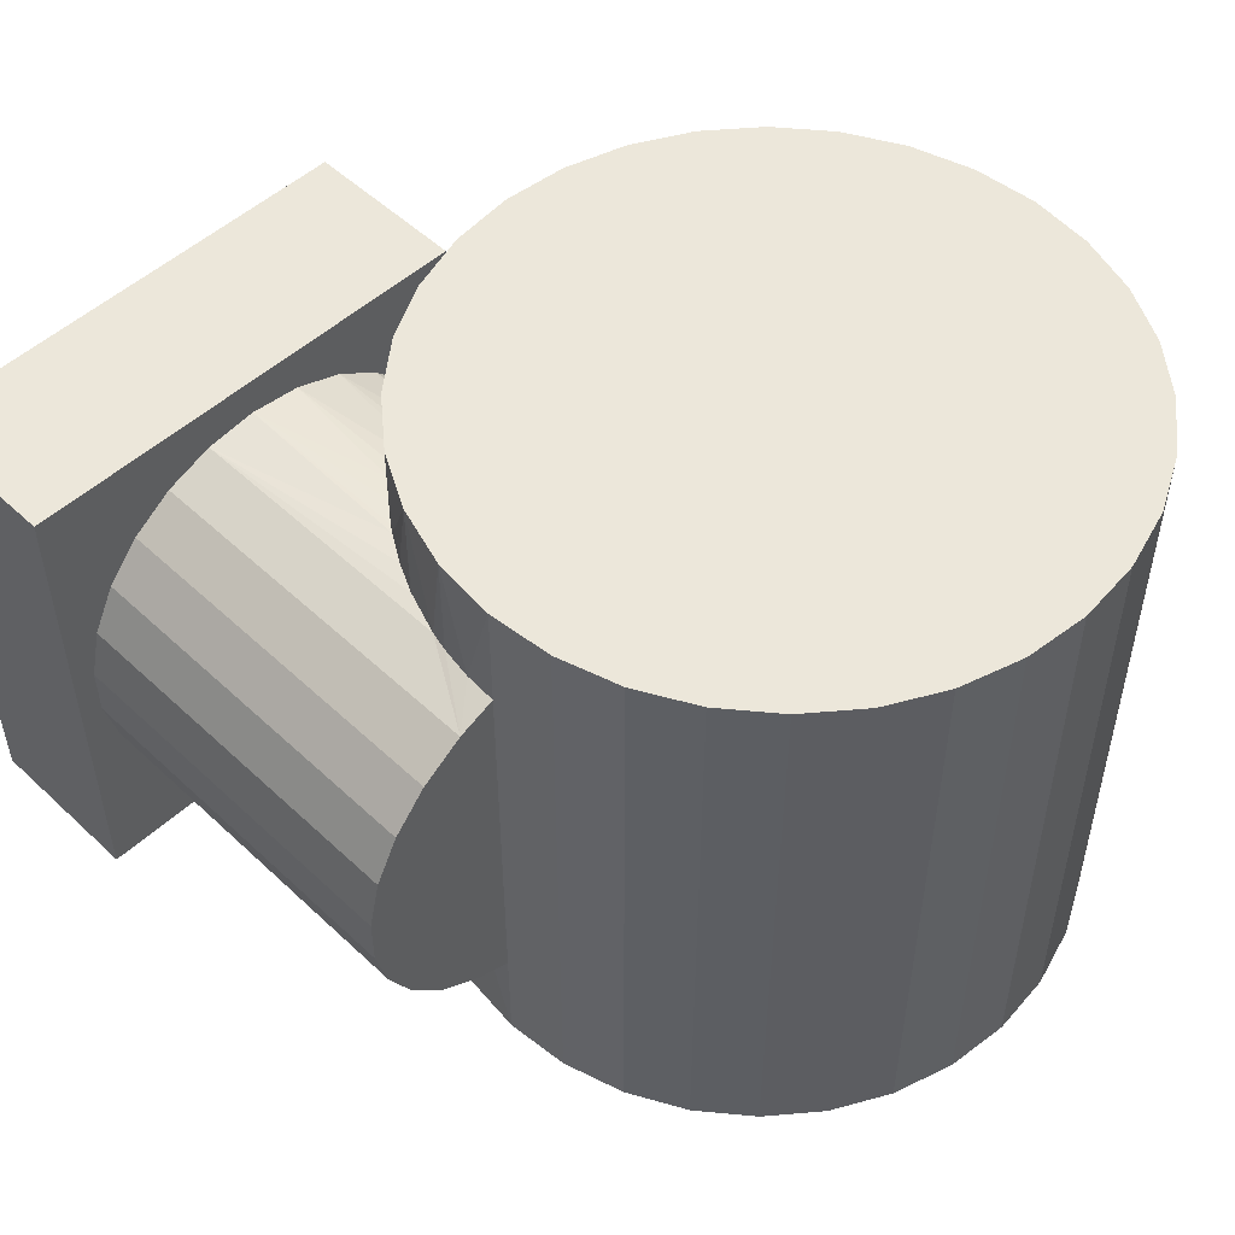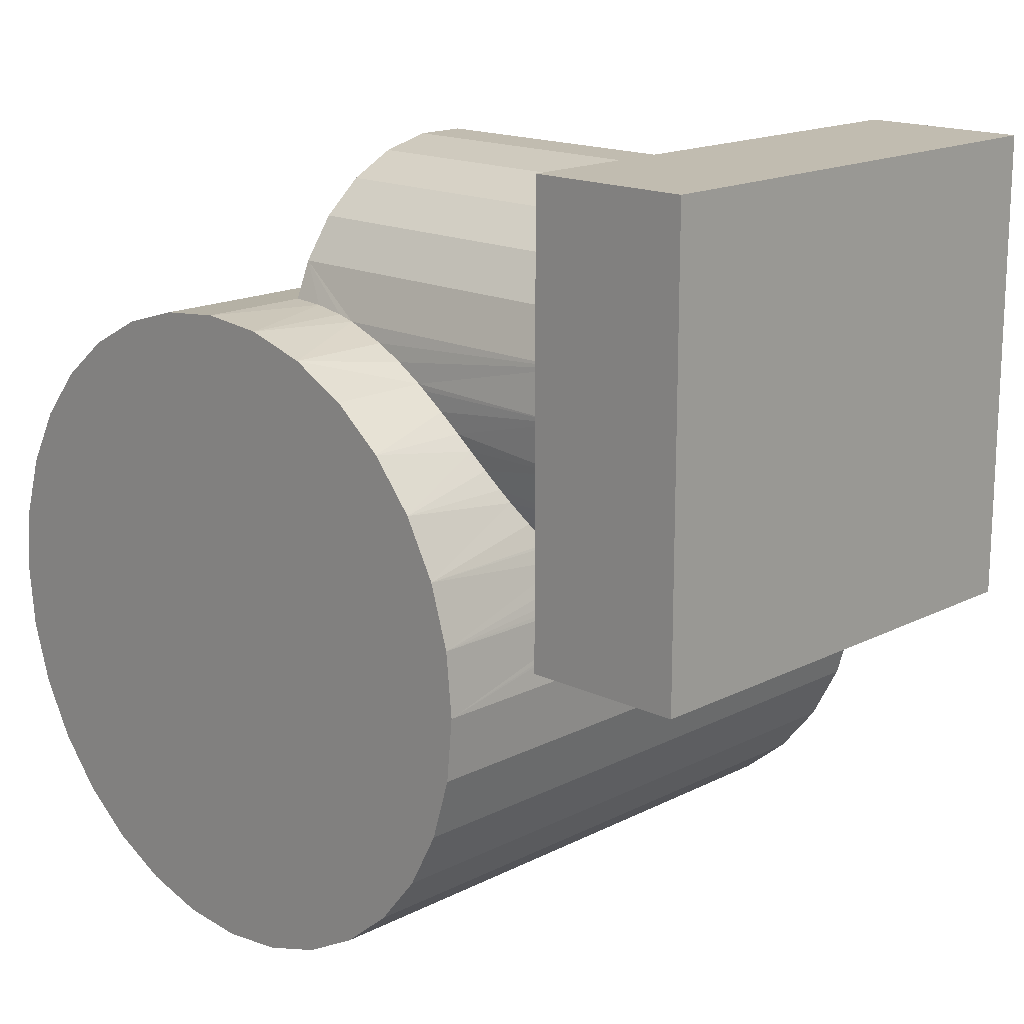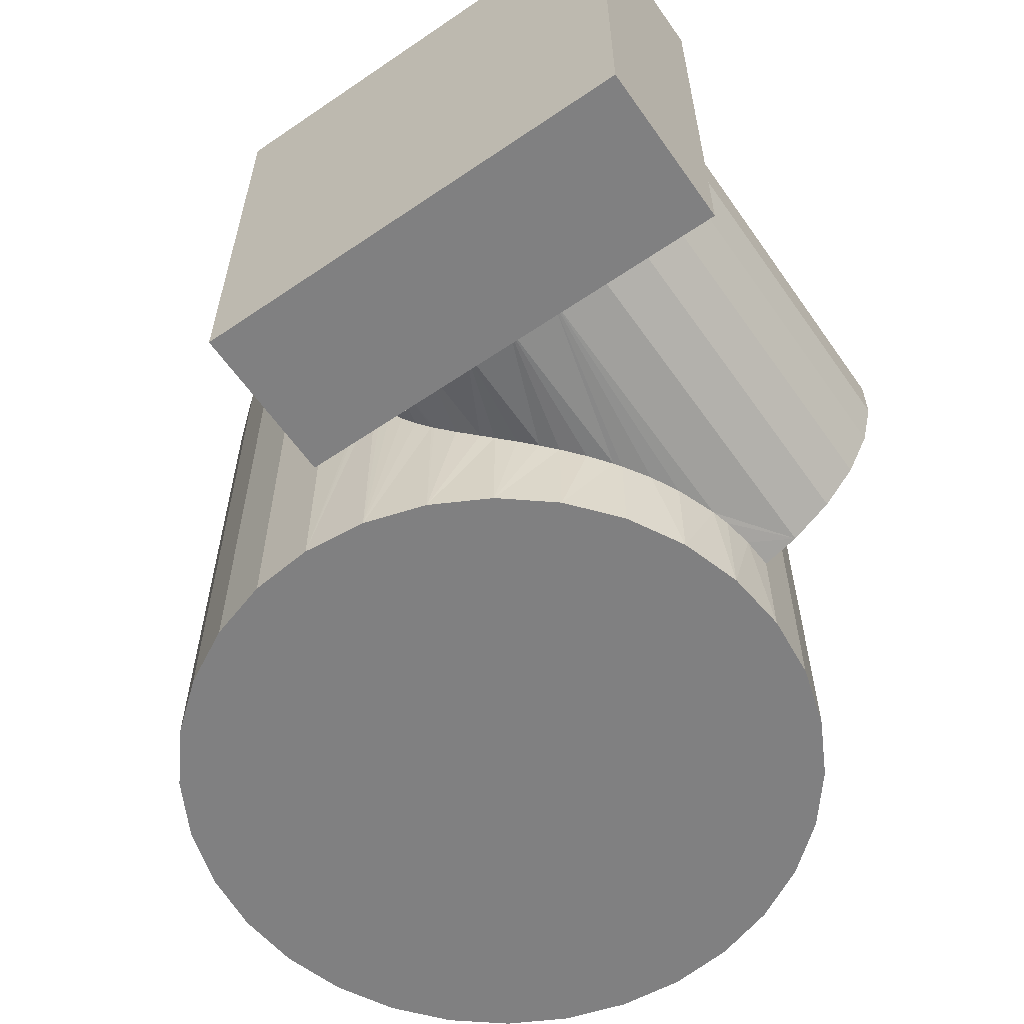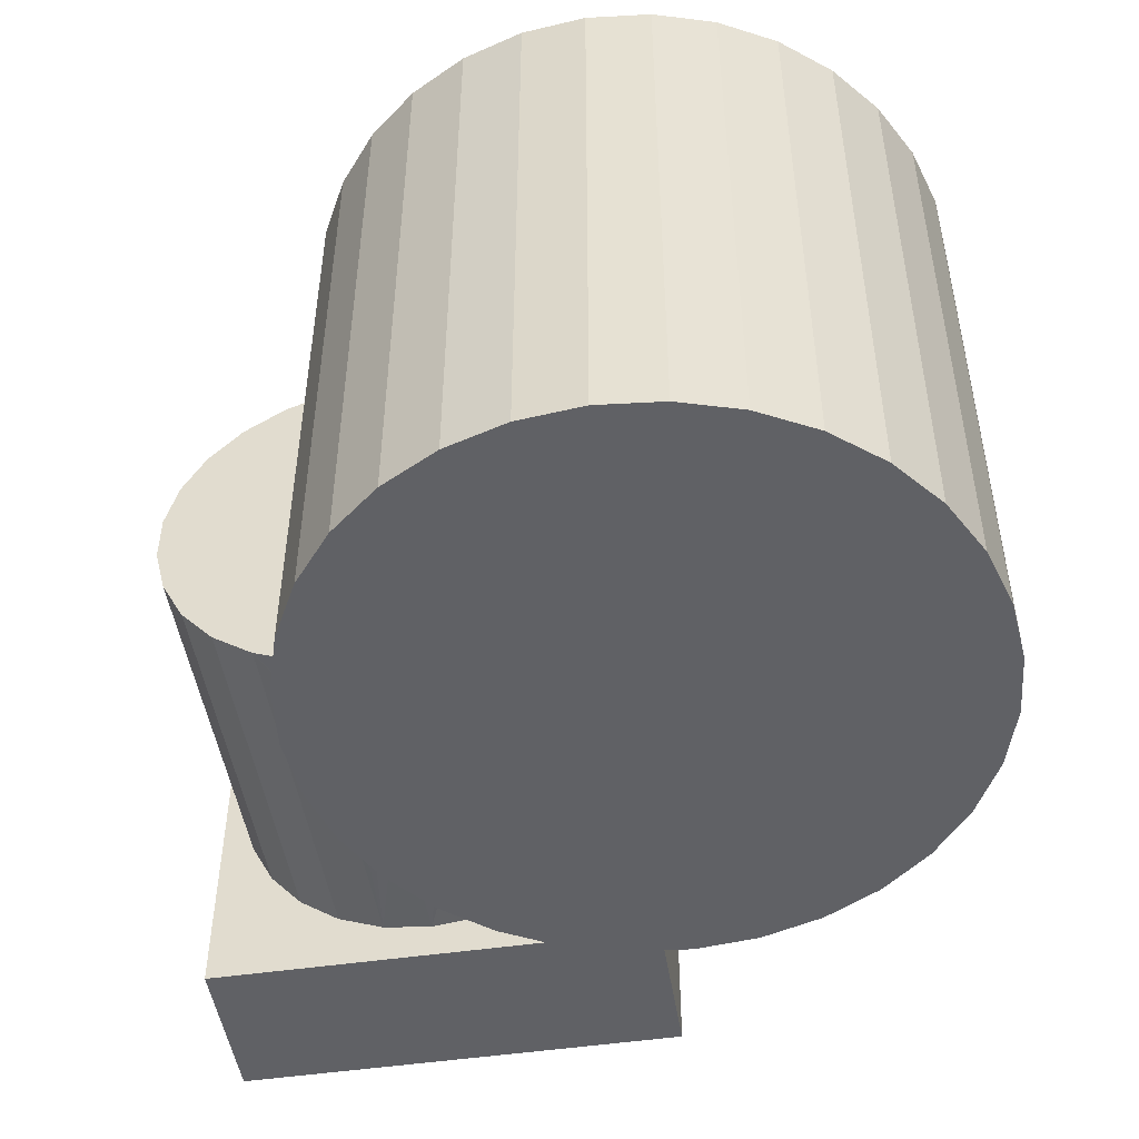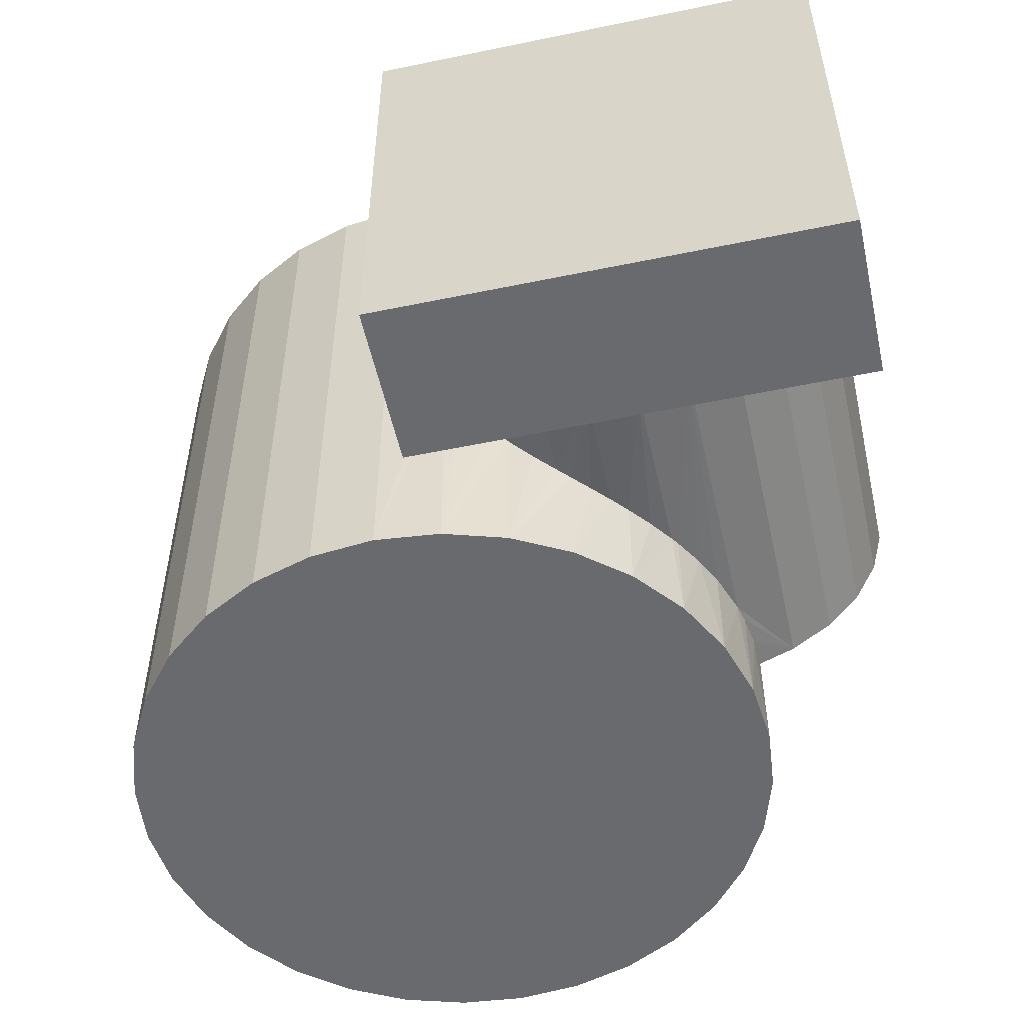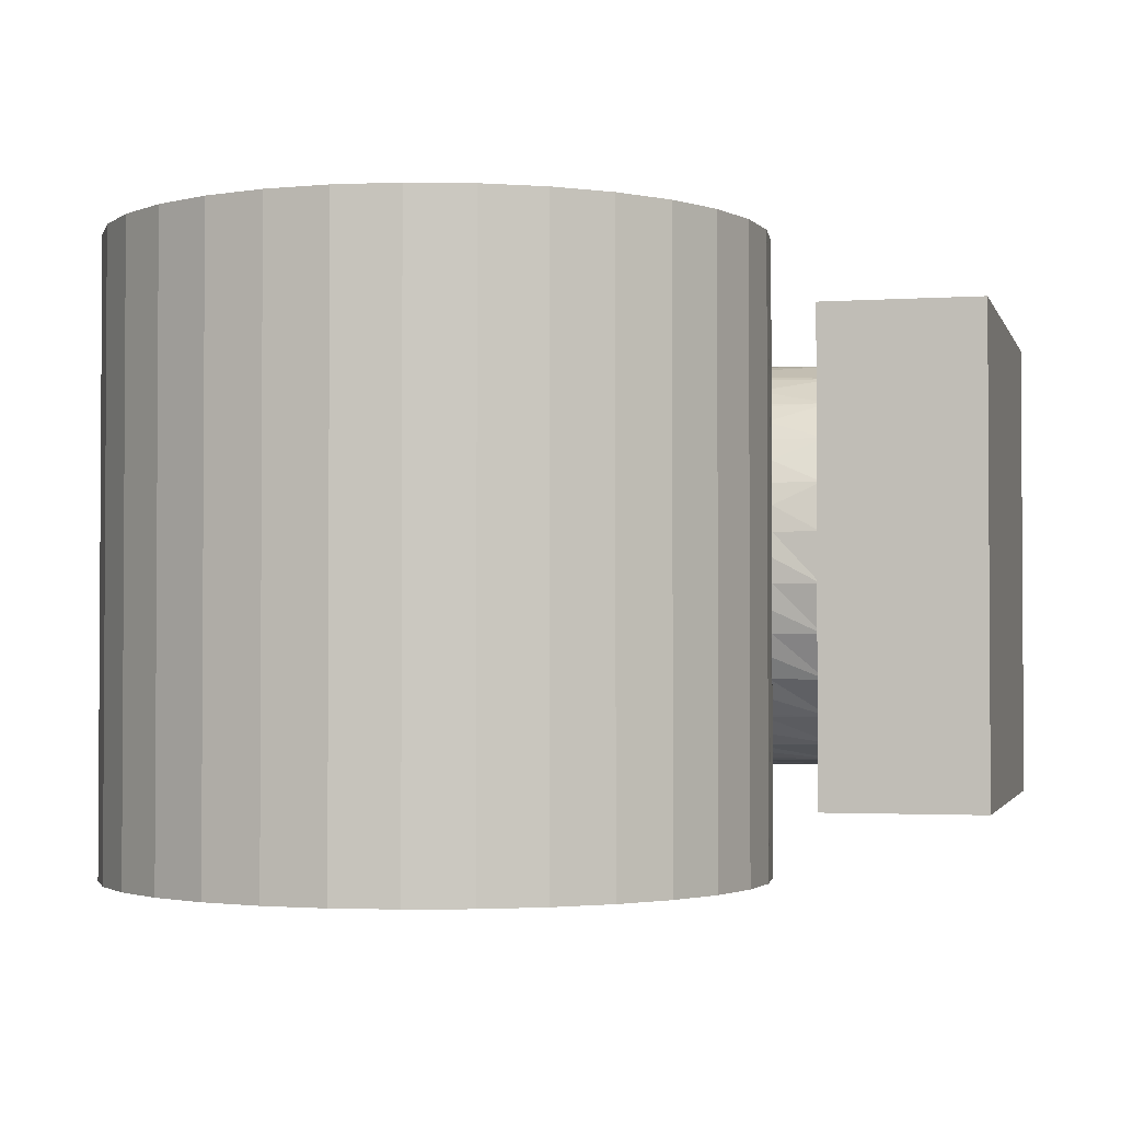
<metadata>
{"format":"obj","ext":"obj","renderer":"f3d","projection":"perspective","resolution":1024,"background":"white","views":[{"elev":51.5,"azim":-134.7,"up":"+Z"},{"elev":16.5,"azim":44.0,"up":"+Y"},{"elev":-60.1,"azim":124.9,"up":"+Z"},{"elev":-49.4,"azim":-80.9,"up":"+Z"},{"elev":-53.1,"azim":102.5,"up":"+Z"},{"elev":-2.1,"azim":14.0,"up":"+Z"}]}
</metadata>
<code>
o obj1
v 0.03163 0.02432 -0.02415
v 0.02992 0.0264 -0.02476
v 0.045 0.0264 -0.02476
v 0.02576 0.03047 -0.02542
v 0.02309 0.03254 -0.0255
v 0.045 0.0325 -0.0255
v 0.01009 0.0386 -0.02476
v 0.007784 0.03913 -0.02462
v 0 0.04435 -0.02258
v 0.003912 0.03971 -0.02446
v 0 0.0399 -0.0244
v 0.01881 0.03519 -0.02536
v 0.01527 0.03686 -0.02512
v 0.045 0.0386 -0.02476
v 0.02217 0.03318 -0.02549
v 0.02821 0.02821 -0.02514
v 0.045 0.02065 -0.02258
v 0.03414 0.02065 -0.02258
v 0.03318 0.02217 -0.02331
v 0.045 0.01151 -0.01449
v 0.0382 0.01151 -0.01449
v 0.045 0.01559 -0.01909
v 0.03762 0.01329 -0.01677
v 0.03687 0.01525 -0.01878
v 0.03673 0.01559 -0.01909
v 0.03557 0.01807 -0.02103
v 0.045 0.008657 -0.009042
v 0.045 0.007186 -0.003074
v 0.03925 0.007186 -0.003074
v 0.03913 0.007784 -0.006275
v 0.03895 0.008657 -0.009042
v 0.03865 0.009919 -0.01185
v 0.045 0.008657 0.009042
v 0.03913 0.007784 0.006275
v 0.045 0.007186 0.003074
v 0.03925 0.007186 0.003074
v 0.03928 0.007 -1.272e-05
v 0.045 0.01151 0.01449
v 0.03864 0.00993 0.01187
v 0.03895 0.008657 0.009042
v 0.03673 0.0156 0.01909
v 0.03686 0.01527 0.0188
v 0.045 0.01559 0.01909
v 0.03762 0.01329 0.01677
v 0.0382 0.01151 0.01449
v 0.03558 0.01806 0.02102
v 0.045 0.02065 0.02258
v 0.03414 0.02065 0.02258
v 0.03318 0.02217 0.02331
v 0.045 0.0264 0.02476
v 0.03164 0.02431 0.02415
v 0.02315 0.0325 0.0255
v 0.02578 0.03045 0.02542
v 0.045 0.0325 0.0255
v 0.02821 0.02821 0.02514
v 0.02992 0.0264 0.02476
v 0.02217 0.03318 0.02549
v 0.045 0.0386 0.02476
v 0.01881 0.03519 0.02536
v 0 0.0399 0.0244
v 0.003925 0.03971 0.02446
v 0 0.04435 0.02258
v 0.007784 0.03913 0.02462
v 0.01009 0.0386 0.02476
v 0.045 0.04435 -0.02258
v 0 0.04941 -0.01909
v 0.045 0.04941 -0.01909
v 0 0.05349 -0.01449
v 0.045 0.05349 -0.01449
v 0 0.05634 -0.009042
v 0.045 0.05634 -0.009042
v 0 0.05781 -0.003074
v 0.045 0.05781 -0.003074
v 0 0.05781 0.003074
v 0.045 0.05781 0.003074
v 0 0.05634 0.009042
v 0.045 0.05634 0.009042
v 0 0.05349 0.01449
v 0.045 0.05349 0.01449
v 0 0.04941 0.01909
v 0.045 0.04941 0.01909
v 0.045 0.04435 0.02258
v 0.01527 0.03686 0.02512
v 0.03318 0.02217 -0.038
v 0.01527 0.03686 0.038
v 0.007784 0.03913 0.038
v 0.02821 0.02821 0.038
v 0.02217 0.03318 0.038
v 0.03318 0.02217 0.038
v 0.03686 0.01527 0.038
v 0.03913 0.007784 0.038
v 0.0399 0 0.038
v 0.03913 0.007784 -0.038
v 0.0399 0 -0.038
v 0.03686 0.01527 -0.038
v 0.02821 0.02821 -0.038
v 0.02217 0.03318 -0.038
v 0.01527 0.03686 -0.038
v 0.007784 0.03913 -0.038
v -0.007784 0.03913 -0.038
v -0 0.0399 -0.0244
v -0 0.0399 -0.038
v -0 0.0399 0.038
v -0 0.0399 0.0244
v -0.007784 0.03913 0.038
v 0.03913 -0.007784 0.038
v 0.03913 -0.007784 -0.038
v 0.03686 -0.01527 0.038
v 0.03686 -0.01527 -0.038
v 0.03318 -0.02217 0.038
v 0.03318 -0.02217 -0.038
v 0.02821 -0.02821 0.038
v 0.02821 -0.02821 -0.038
v 0.02217 -0.03318 0.038
v 0.02217 -0.03318 -0.038
v 0.01527 -0.03686 0.038
v 0.01527 -0.03686 -0.038
v 0.007784 -0.03913 0.038
v 0.007784 -0.03913 -0.038
v 0 -0.0399 0.038
v 0 -0.0399 -0.038
v -0.007784 -0.03913 0.038
v -0.007784 -0.03913 -0.038
v -0.01527 -0.03686 0.038
v -0.01527 -0.03686 -0.038
v -0.02217 -0.03318 0.038
v -0.02217 -0.03318 -0.038
v -0.02821 -0.02821 0.038
v -0.02821 -0.02821 -0.038
v -0.03318 -0.02217 0.038
v -0.03318 -0.02217 -0.038
v -0.03686 -0.01527 0.038
v -0.03686 -0.01527 -0.038
v -0.03913 -0.007784 0.038
v -0.03913 -0.007784 -0.038
v -0.0399 0 0.038
v -0.0399 0 -0.038
v -0.03913 0.007784 0.038
v -0.03913 0.007784 -0.038
v -0.03686 0.01527 0.038
v -0.03686 0.01527 -0.038
v -0.03318 0.02217 0.038
v -0.03318 0.02217 -0.038
v -0.02821 0.02821 0.038
v -0.02821 0.02821 -0.038
v -0.02217 0.03318 0.038
v -0.02217 0.03318 -0.038
v -0.01527 0.03686 0.038
v -0.01527 0.03686 -0.038
v 0 0 0.038
v 0.0399 0 -0.038
v 0 0 -0.038
v 0.045 0.0045 -0.03
v 0.045 0.0605 -0.03
v 0.065 0.0045 -0.03
v 0.065 0.0605 -0.03
v 0.045 0.0045 0.03
v 0.065 0.0045 0.03
v 0.045 0.0605 0.03
v 0.065 0.0605 0.03
f 1 2 3
f 4 5 6
f 7 8 9
f 9 8 10
f 9 10 11
f 12 13 14
f 6 5 14
f 14 5 15
f 14 15 12
f 3 2 6
f 6 2 16
f 6 16 4
f 17 18 3
f 3 18 19
f 3 19 1
f 20 21 22
f 22 21 23
f 23 24 22
f 22 24 25
f 22 25 17
f 17 25 26
f 17 26 18
f 27 28 29
f 29 30 27
f 27 30 31
f 27 31 20
f 20 31 32
f 20 32 21
f 33 34 35
f 35 34 36
f 35 36 28
f 28 36 37
f 28 37 29
f 38 39 33
f 33 39 40
f 33 40 34
f 41 42 43
f 43 42 44
f 43 44 38
f 38 44 45
f 38 45 39
f 41 43 46
f 46 43 47
f 46 47 48
f 48 47 49
f 49 47 50
f 49 50 51
f 52 53 54
f 54 53 55
f 54 55 50
f 50 55 56
f 50 56 51
f 52 54 57
f 57 54 58
f 57 58 59
f 60 61 62
f 62 61 63
f 62 63 64
f 13 7 14
f 14 7 9
f 14 9 65
f 65 9 66
f 65 66 67
f 67 66 68
f 67 68 69
f 69 68 70
f 69 70 71
f 71 70 72
f 71 72 73
f 73 72 74
f 73 74 75
f 75 74 76
f 75 76 77
f 77 76 78
f 77 78 79
f 79 78 80
f 79 80 81
f 81 80 62
f 81 62 82
f 82 62 64
f 82 64 58
f 58 64 83
f 58 83 59
f 1 19 84
f 83 64 85
f 85 64 86
f 87 55 53
f 87 53 88
f 53 52 88
f 88 52 57
f 88 57 85
f 85 57 59
f 85 59 83
f 55 87 56
f 56 87 89
f 56 89 51
f 41 46 90
f 90 46 48
f 90 48 89
f 89 48 49
f 89 49 51
f 39 45 91
f 91 45 44
f 91 44 90
f 90 44 42
f 90 42 41
f 37 36 92
f 92 36 34
f 92 34 91
f 91 34 40
f 91 40 39
f 21 32 93
f 32 31 93
f 93 31 30
f 93 30 94
f 94 30 29
f 94 29 37
f 84 19 95
f 95 19 18
f 95 18 26
f 26 25 95
f 95 25 24
f 95 24 93
f 93 24 23
f 93 23 21
f 96 16 84
f 84 16 2
f 84 2 1
f 97 5 96
f 96 5 4
f 96 4 16
f 98 12 97
f 97 12 15
f 97 15 5
f 99 7 98
f 98 7 13
f 98 13 12
f 100 101 102
f 102 101 10
f 102 10 99
f 99 10 8
f 99 8 7
f 64 63 86
f 86 63 61
f 86 61 103
f 103 61 104
f 103 104 105
f 37 92 94
f 94 92 106
f 94 106 107
f 107 106 108
f 107 108 109
f 109 108 110
f 109 110 111
f 111 110 112
f 111 112 113
f 113 112 114
f 113 114 115
f 115 114 116
f 115 116 117
f 117 116 118
f 117 118 119
f 119 118 120
f 119 120 121
f 121 120 122
f 121 122 123
f 123 122 124
f 123 124 125
f 125 124 126
f 125 126 127
f 127 126 128
f 127 128 129
f 129 128 130
f 129 130 131
f 131 130 132
f 131 132 133
f 133 132 134
f 133 134 135
f 135 134 136
f 135 136 137
f 137 136 138
f 137 138 139
f 139 138 140
f 139 140 141
f 141 140 142
f 141 142 143
f 143 142 144
f 143 144 145
f 145 144 146
f 145 146 147
f 147 146 148
f 147 148 149
f 149 148 105
f 149 105 100
f 100 105 104
f 100 104 101
f 92 91 150
f 92 150 106
f 112 110 150
f 150 110 108
f 150 108 106
f 118 116 150
f 150 116 114
f 150 114 112
f 124 122 150
f 150 122 120
f 150 120 118
f 130 128 150
f 150 128 126
f 150 126 124
f 136 134 150
f 150 134 132
f 150 132 130
f 142 140 150
f 150 140 138
f 150 138 136
f 148 146 150
f 150 146 144
f 150 144 142
f 86 103 150
f 150 103 105
f 150 105 148
f 87 88 150
f 150 88 85
f 150 85 86
f 91 90 150
f 150 90 89
f 150 89 87
f 151 107 152
f 151 152 93
f 96 84 152
f 152 84 95
f 152 95 93
f 99 98 152
f 152 98 97
f 152 97 96
f 149 100 152
f 152 100 102
f 152 102 99
f 143 145 152
f 152 145 147
f 152 147 149
f 137 139 152
f 152 139 141
f 152 141 143
f 131 133 152
f 152 133 135
f 152 135 137
f 125 127 152
f 152 127 129
f 152 129 131
f 119 121 152
f 152 121 123
f 152 123 125
f 113 115 152
f 152 115 117
f 152 117 119
f 107 109 152
f 152 109 111
f 152 111 113
f 11 60 9
f 9 60 62
f 9 62 80
f 68 76 70
f 70 76 74
f 70 74 72
f 80 78 9
f 9 78 76
f 9 76 66
f 66 76 68
f 153 154 155
f 155 154 156
f 157 153 158
f 158 153 155
f 159 157 160
f 160 157 158
f 154 159 156
f 156 159 160
f 77 79 159
f 159 79 81
f 159 81 82
f 50 157 54
f 54 157 159
f 54 159 58
f 58 159 82
f 65 67 154
f 154 67 69
f 50 47 157
f 157 47 43
f 157 43 38
f 69 71 154
f 154 71 73
f 154 73 159
f 159 73 75
f 159 75 77
f 27 20 153
f 153 20 22
f 153 22 17
f 17 3 153
f 153 3 6
f 153 6 154
f 154 6 14
f 154 14 65
f 38 33 157
f 157 33 35
f 157 35 153
f 153 35 28
f 153 28 27
f 160 158 156
f 156 158 155

</code>
